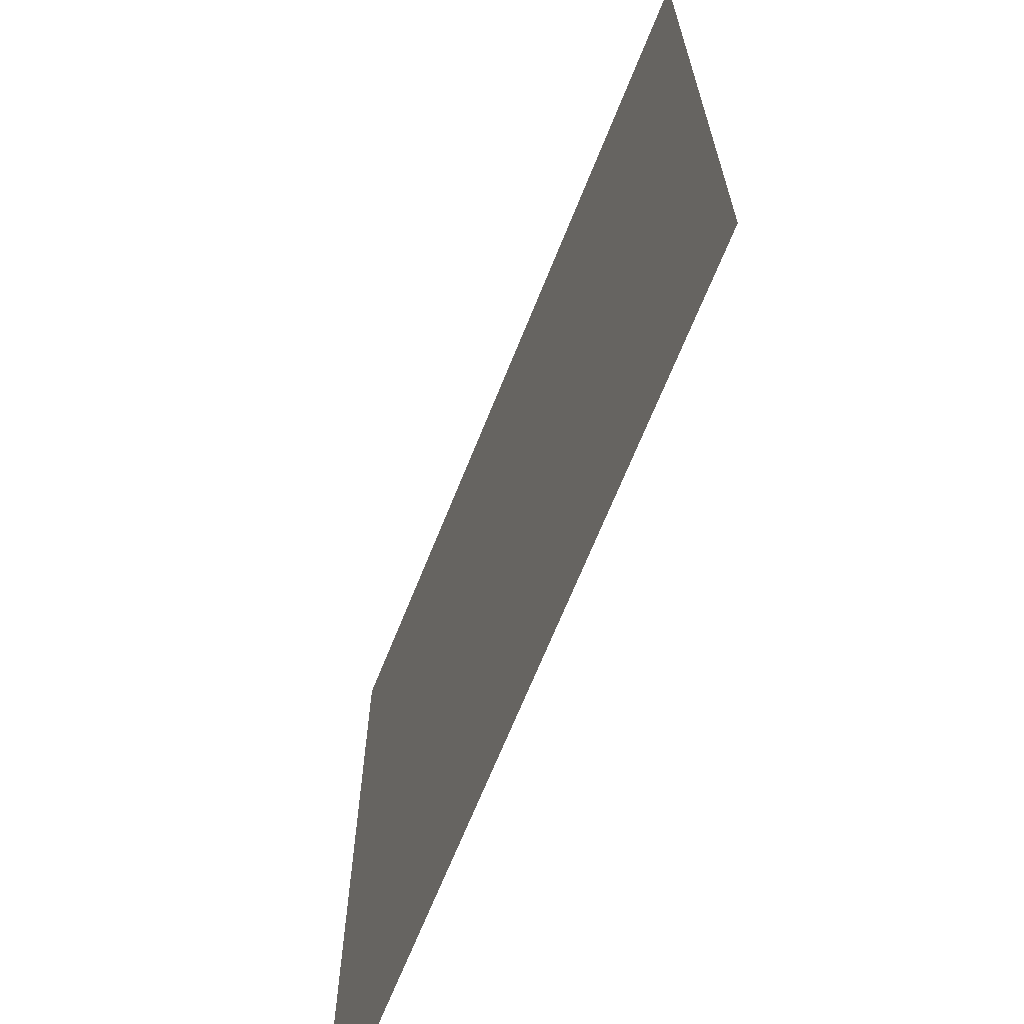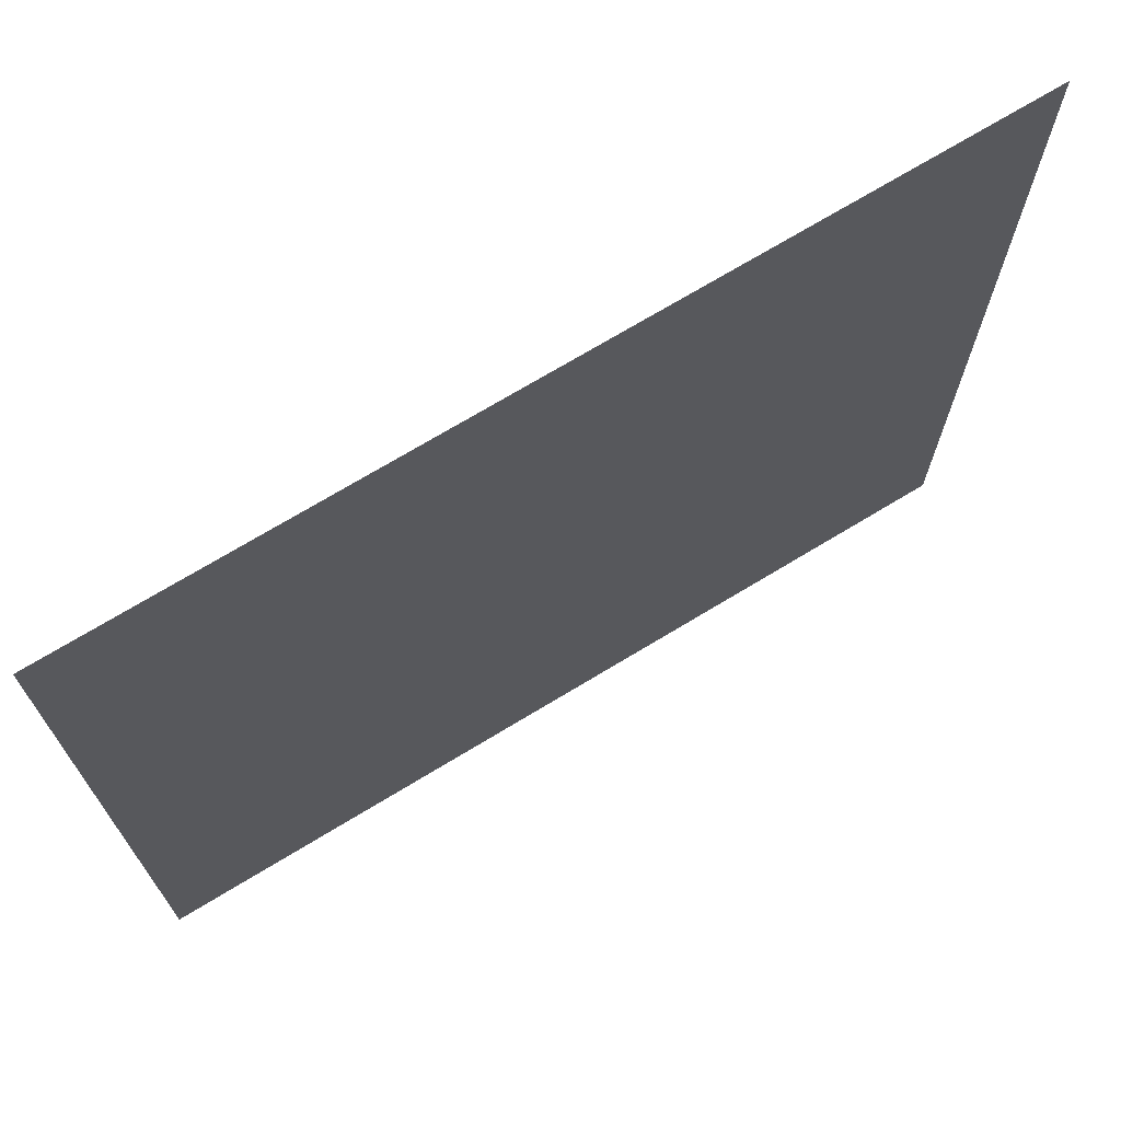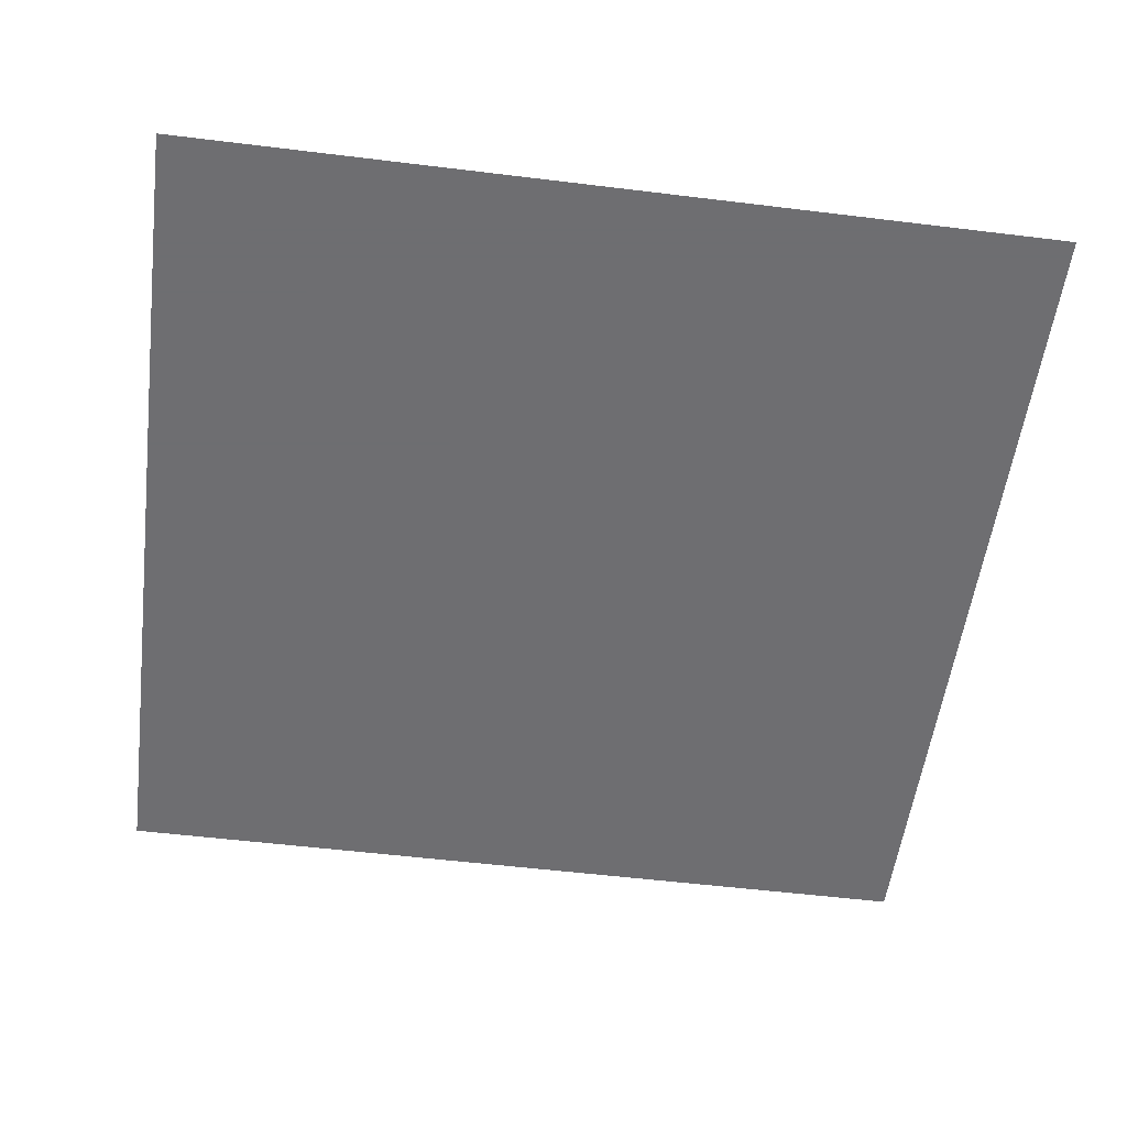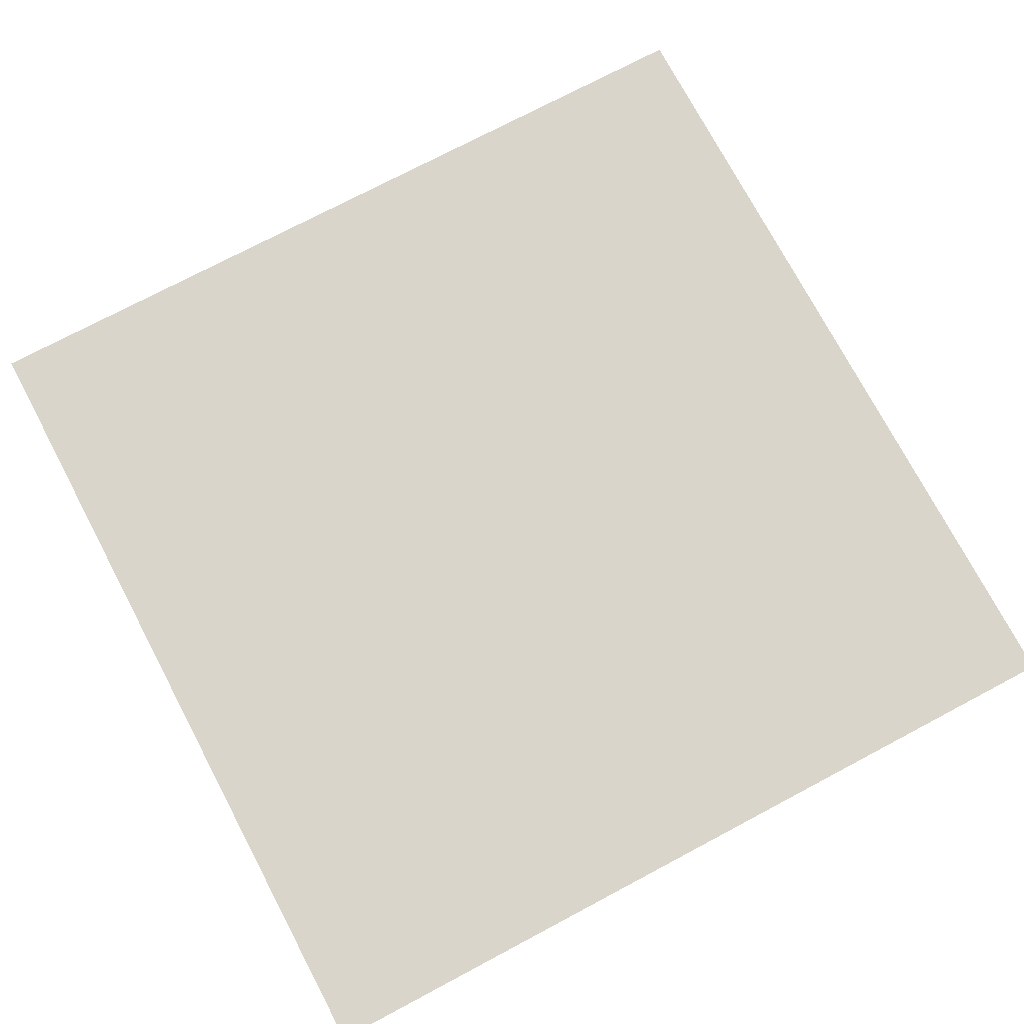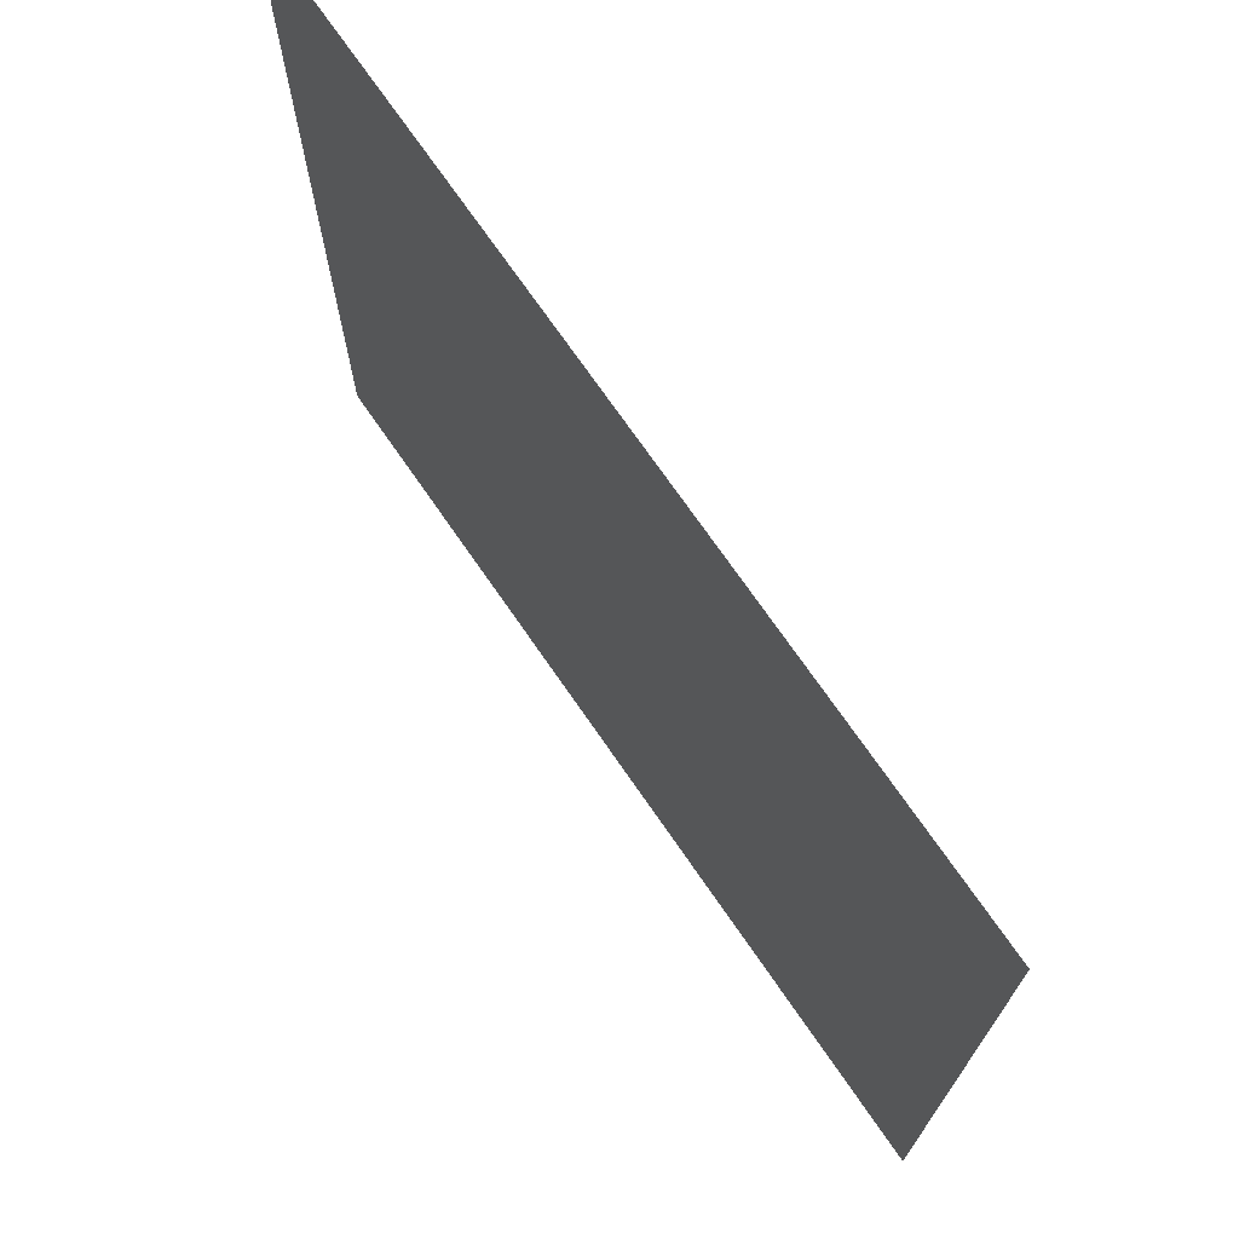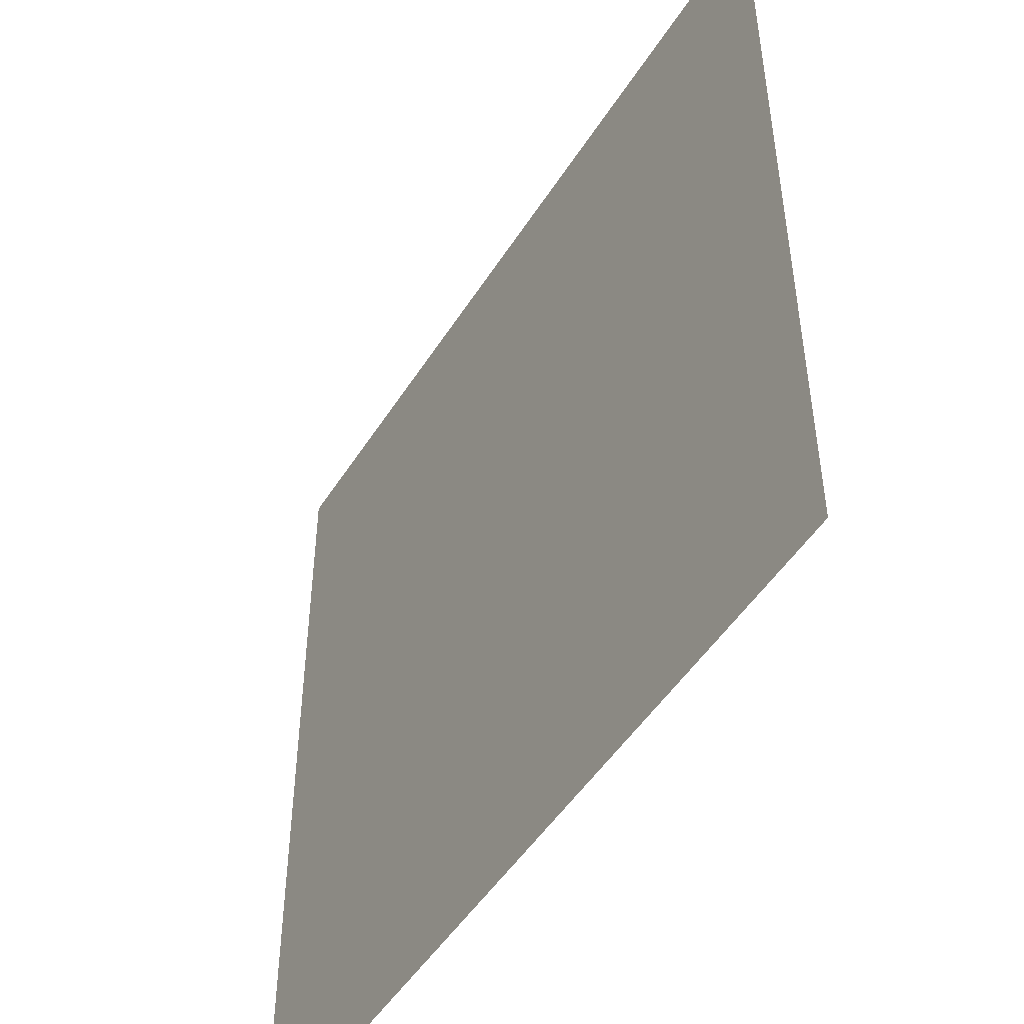
<metadata>
{"format":"obj","ext":"obj","renderer":"f3d","projection":"perspective","resolution":1024,"background":"white","views":[{"elev":-67.5,"azim":68.2,"up":"+Z"},{"elev":71.7,"azim":148.8,"up":"+Z"},{"elev":-54.4,"azim":-7.4,"up":"+Y"},{"elev":74.7,"azim":-117.9,"up":"+Y"},{"elev":72.5,"azim":-124.6,"up":"+Z"},{"elev":-49.0,"azim":59.0,"up":"+Z"}]}
</metadata>
<code>
v 0.07812 -0.7188 -0.07812
v -0.07812 -0.7188 -0.07812
v -0.07812 -0.7188 0.07812
v 0.07812 -0.7188 0.07812
f 1 2 3
f 1 3 4

</code>
